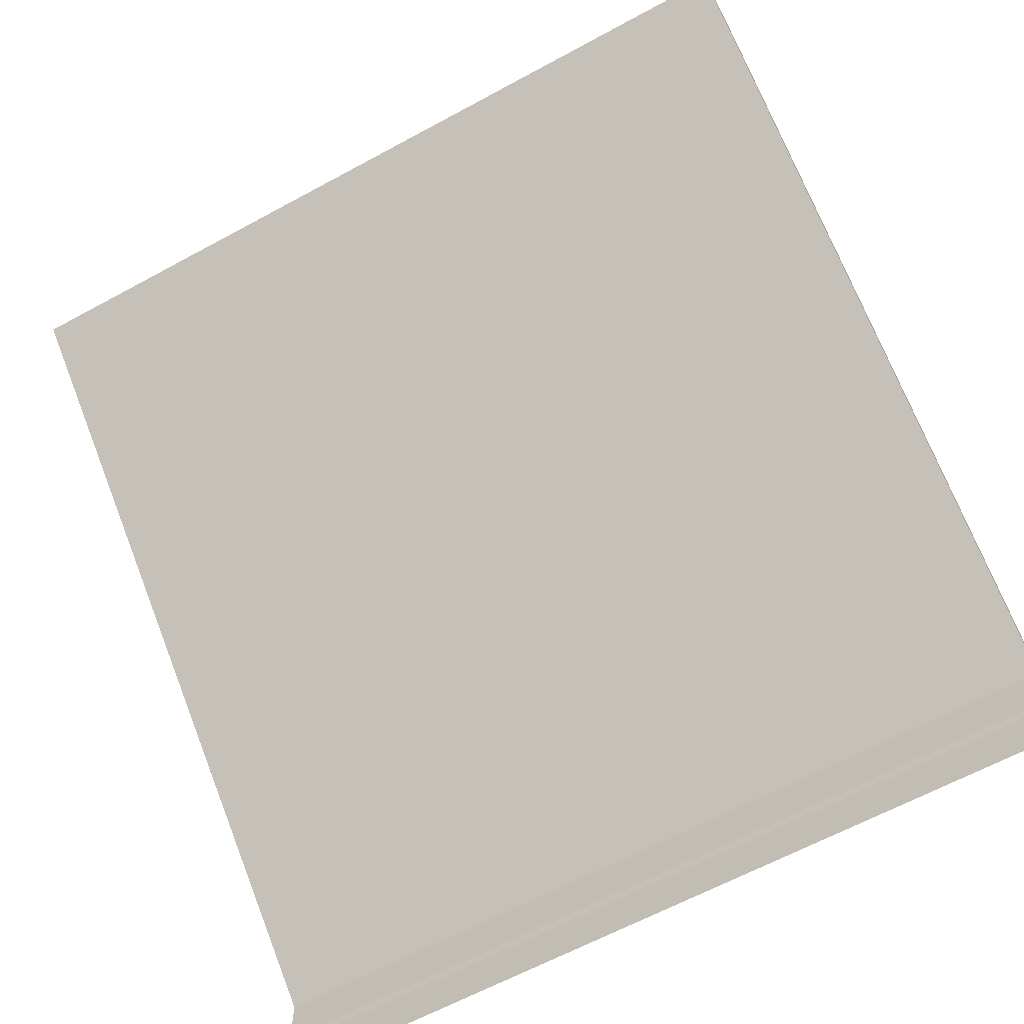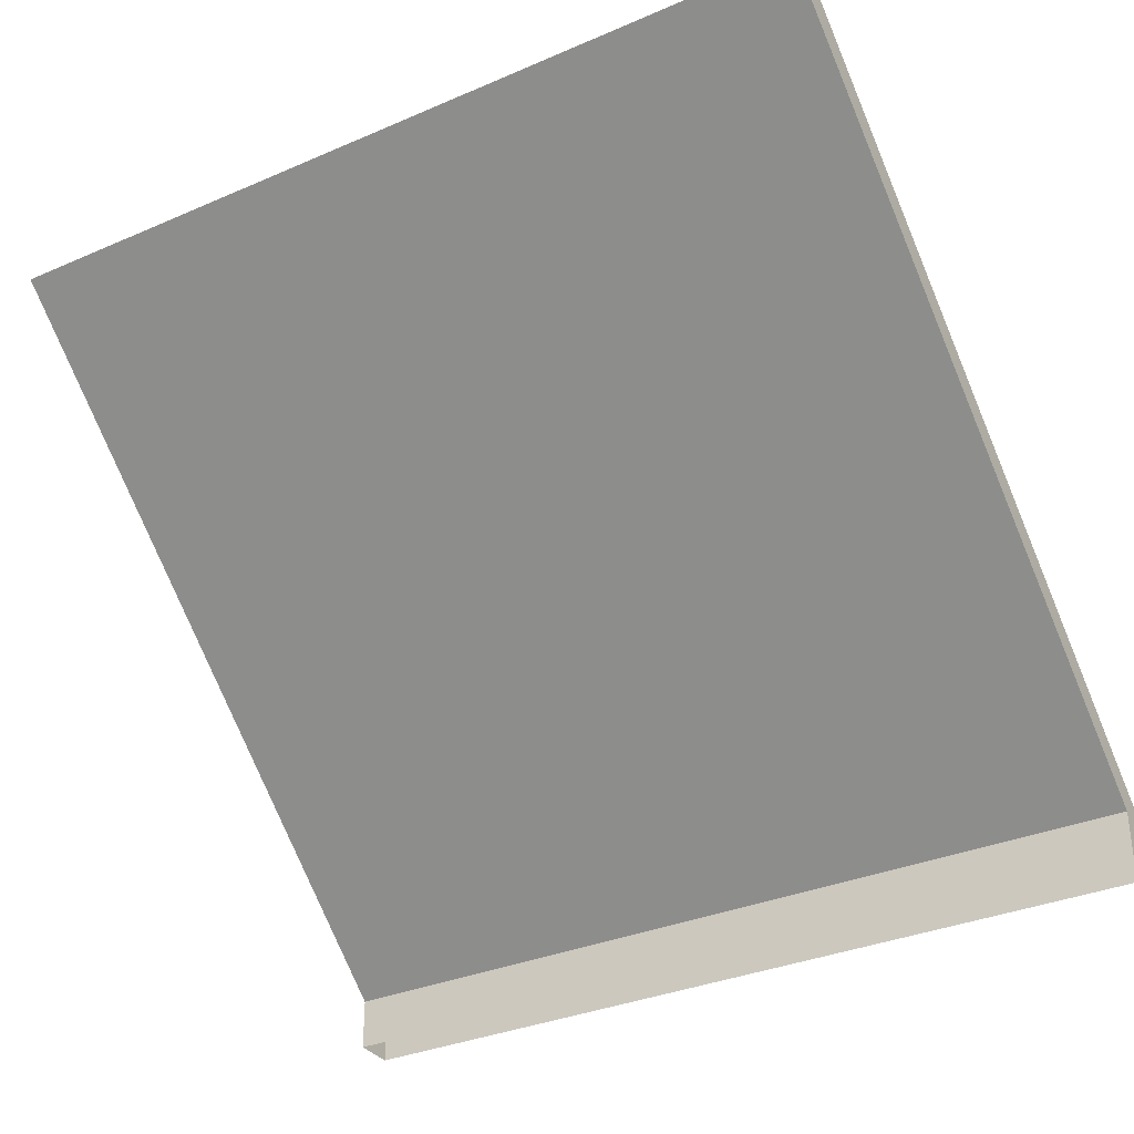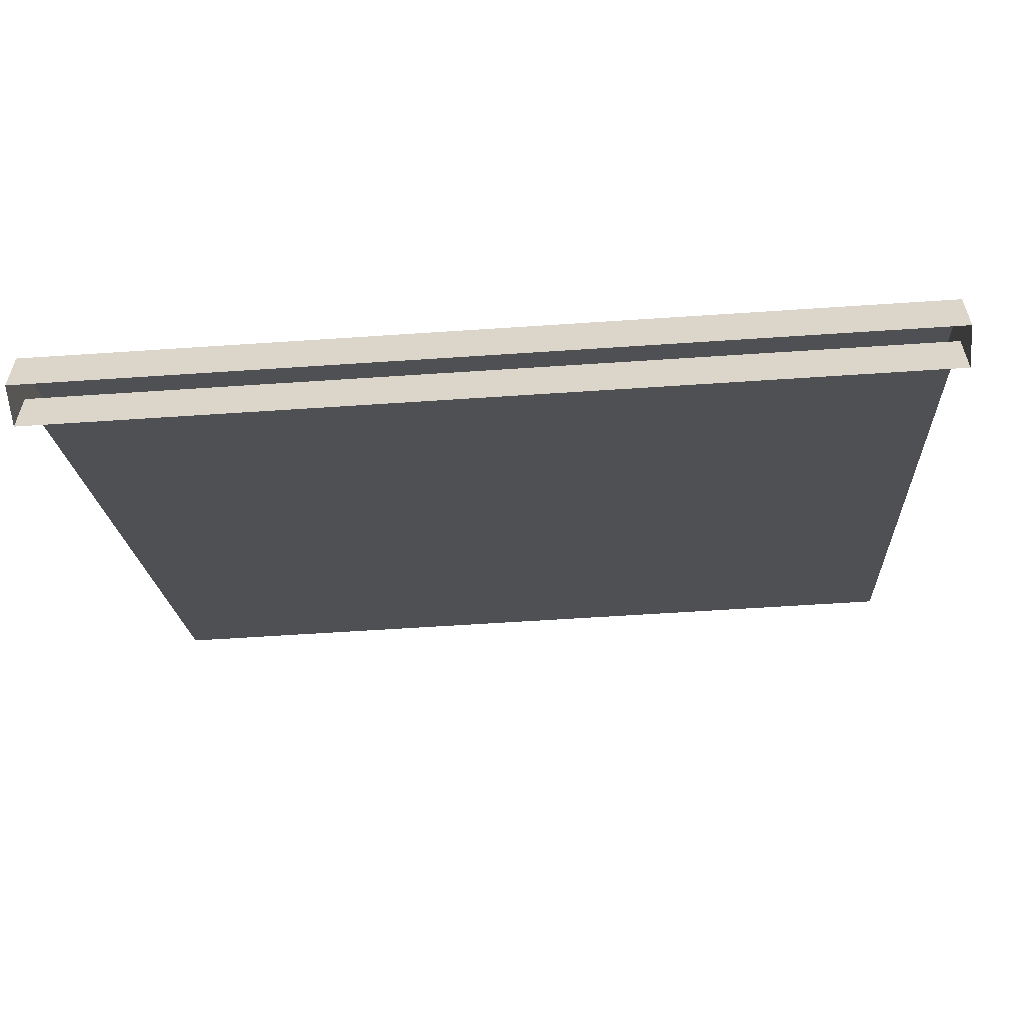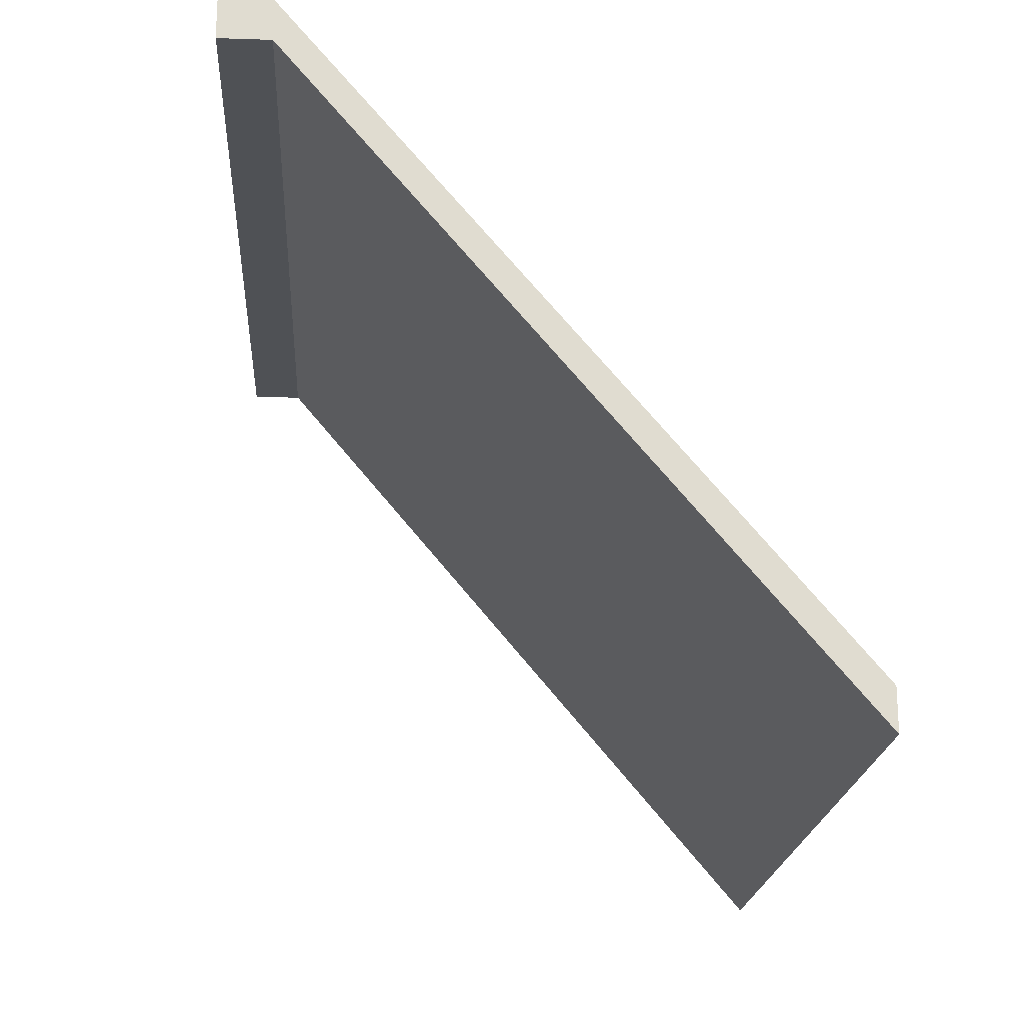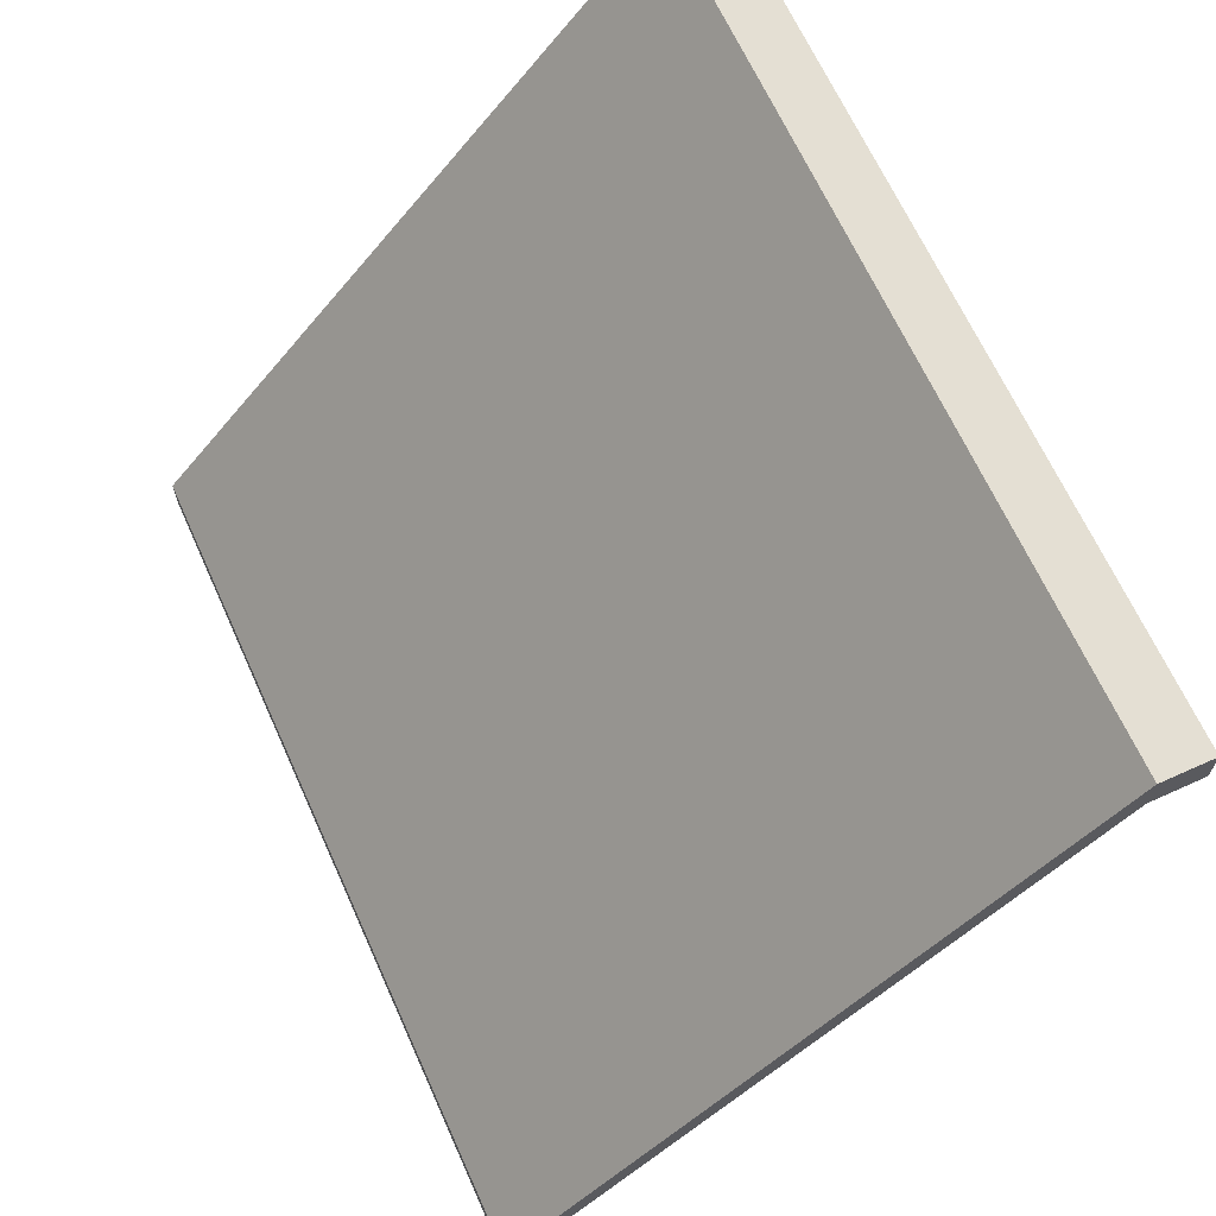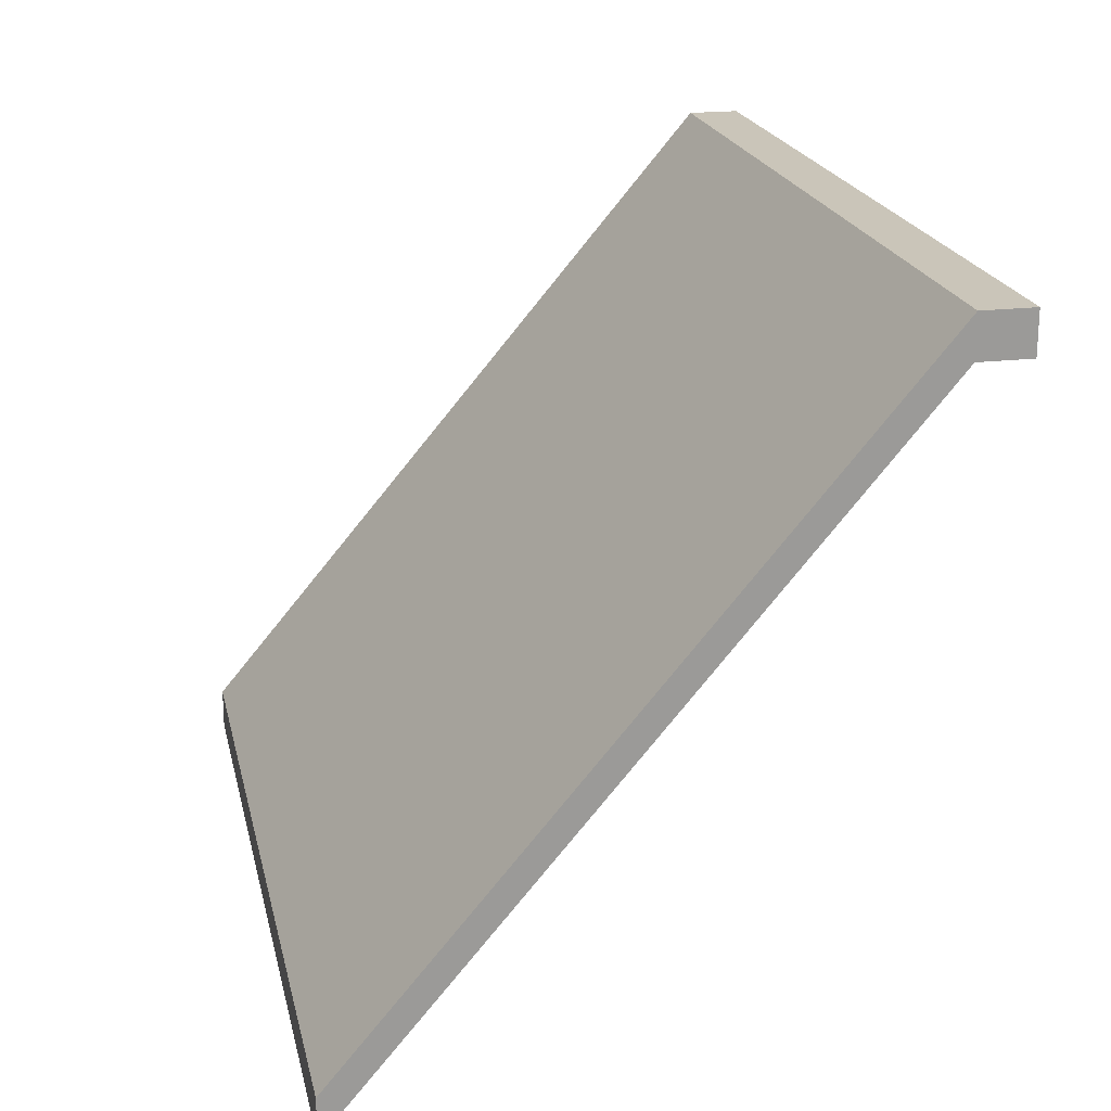
<metadata>
{"format":"obj","ext":"obj","renderer":"f3d","projection":"perspective","resolution":1024,"background":"white","views":[{"elev":-64.4,"azim":28.6,"up":"+Z"},{"elev":-33.7,"azim":30.4,"up":"+Z"},{"elev":-58.8,"azim":-176.0,"up":"+Z"},{"elev":-19.6,"azim":-93.5,"up":"+Y"},{"elev":66.4,"azim":65.7,"up":"+Y"},{"elev":20.6,"azim":77.7,"up":"+Y"}]}
</metadata>
<code>
o Roof01_house3.001_Cube.003
v -2.24 -2.351 1.981
v 2.24 -2.351 1.981
v 2.24 1.011 -0.8544
v -2.24 1.011 -0.8544
v 2.24 1.011 -1.126
v -2.24 1.011 -1.126
v -2.24 -2.131 1.981
v 2.24 -2.131 1.981
v 2.24 1.23 -0.8544
v -2.24 1.23 -0.8544
v 2.24 1.23 -1.126
v -2.24 1.23 -1.126
f 4 2 1
f 6 3 4
f 8 10 7
f 9 12 10
f 3 8 2
f 2 7 1
f 5 9 3
f 4 7 10
f 6 10 12
f 4 3 2
f 6 5 3
f 8 9 10
f 9 11 12
f 3 9 8
f 2 8 7
f 5 11 9
f 4 1 7
f 6 4 10

</code>
